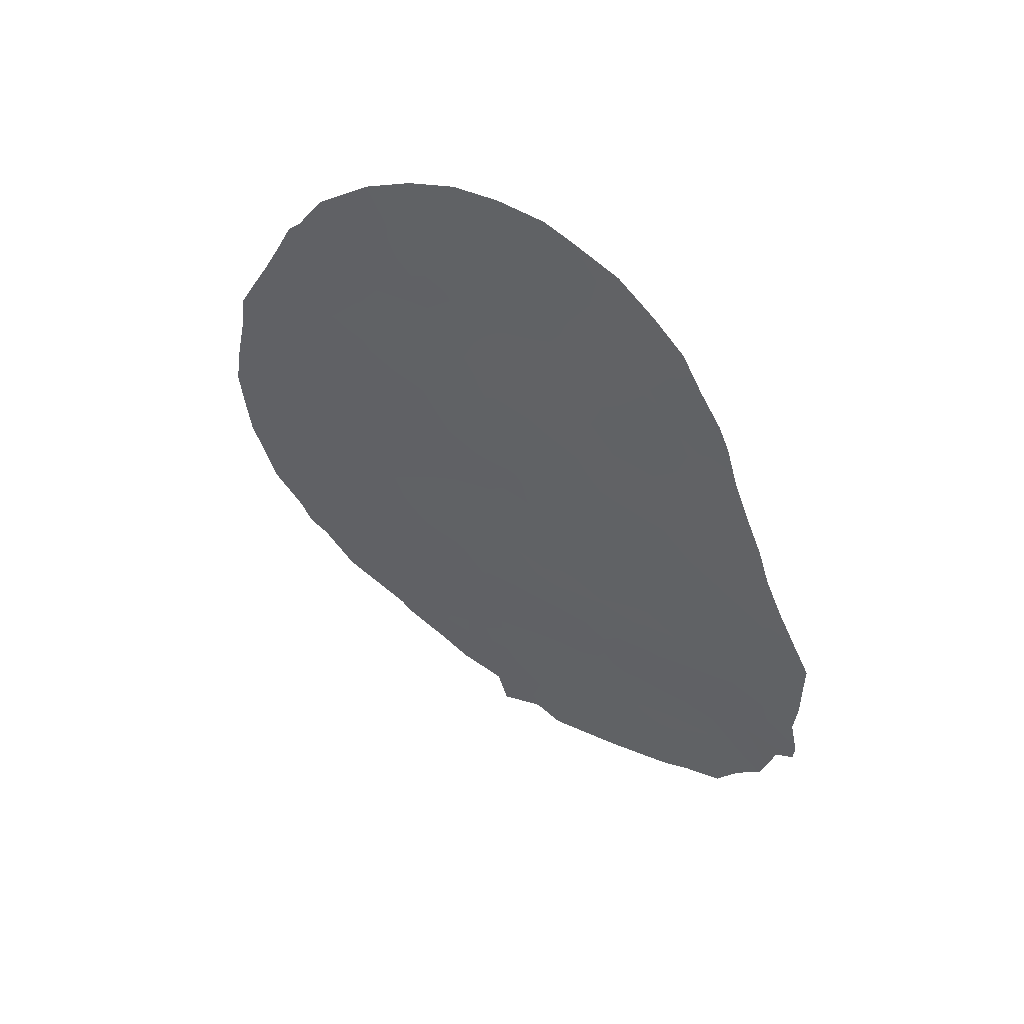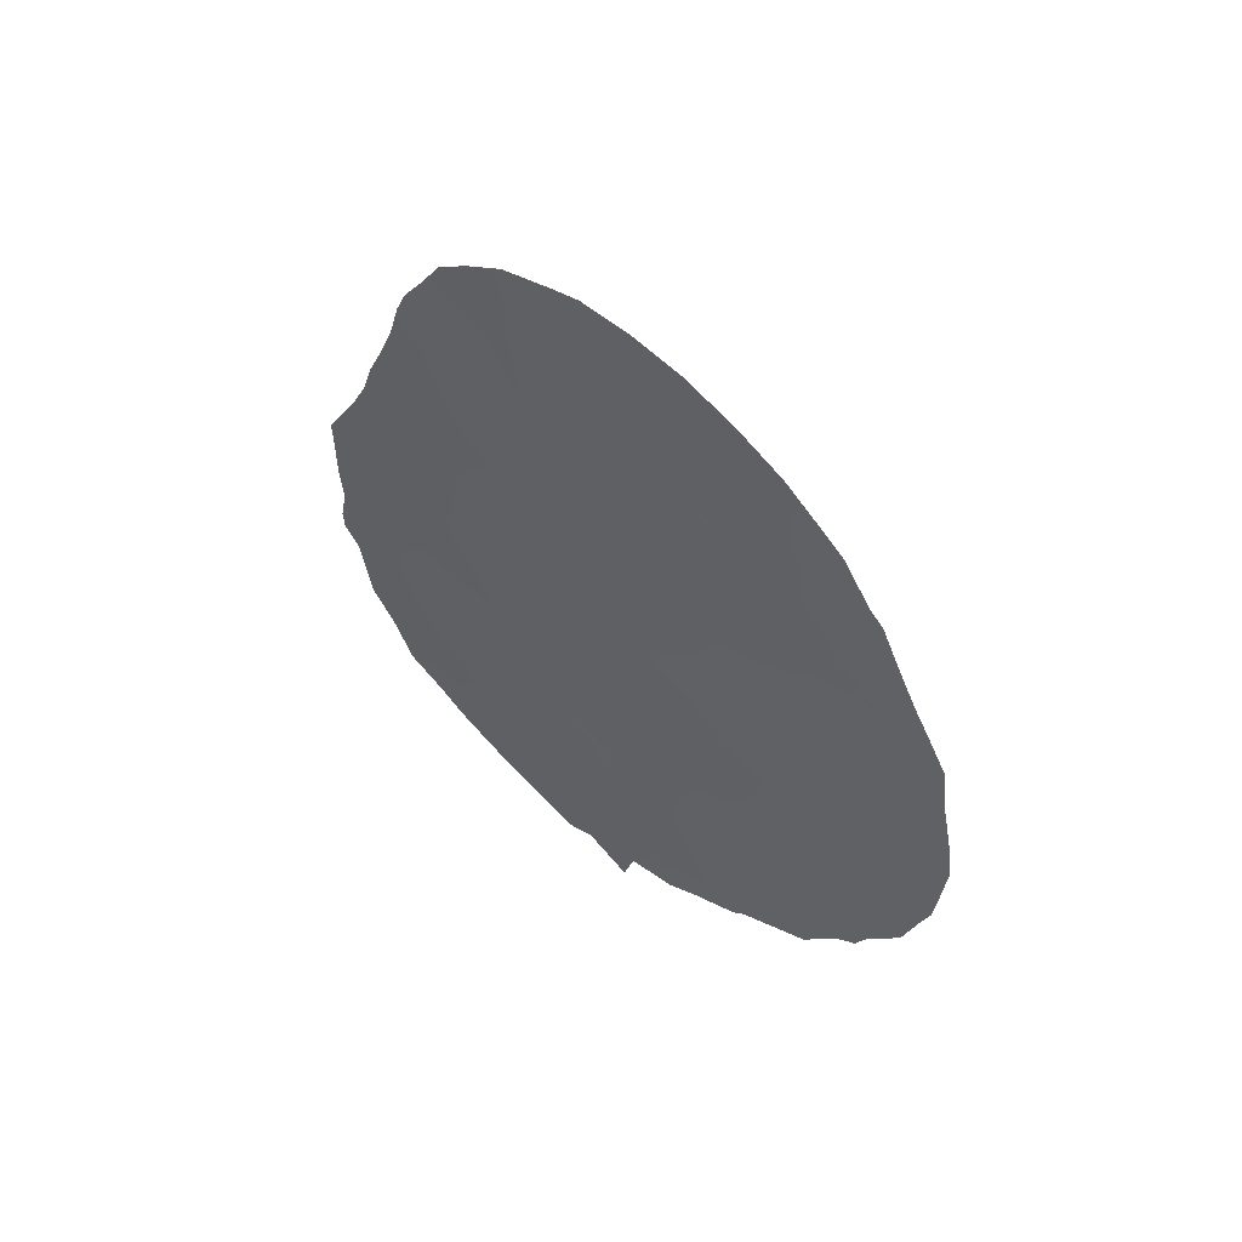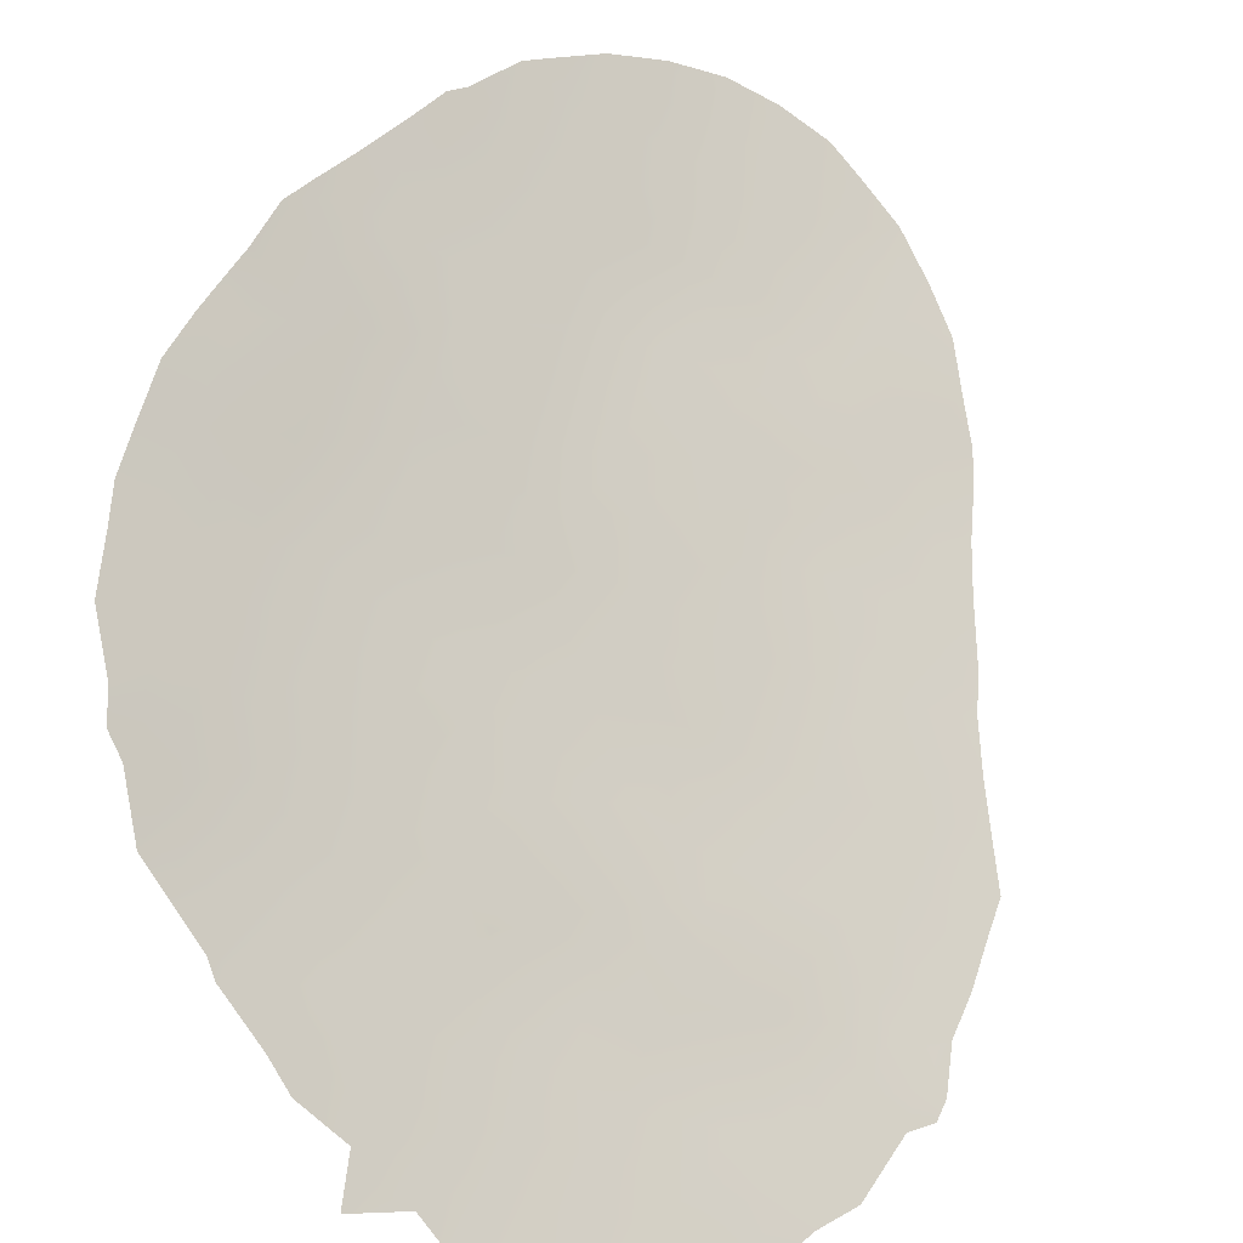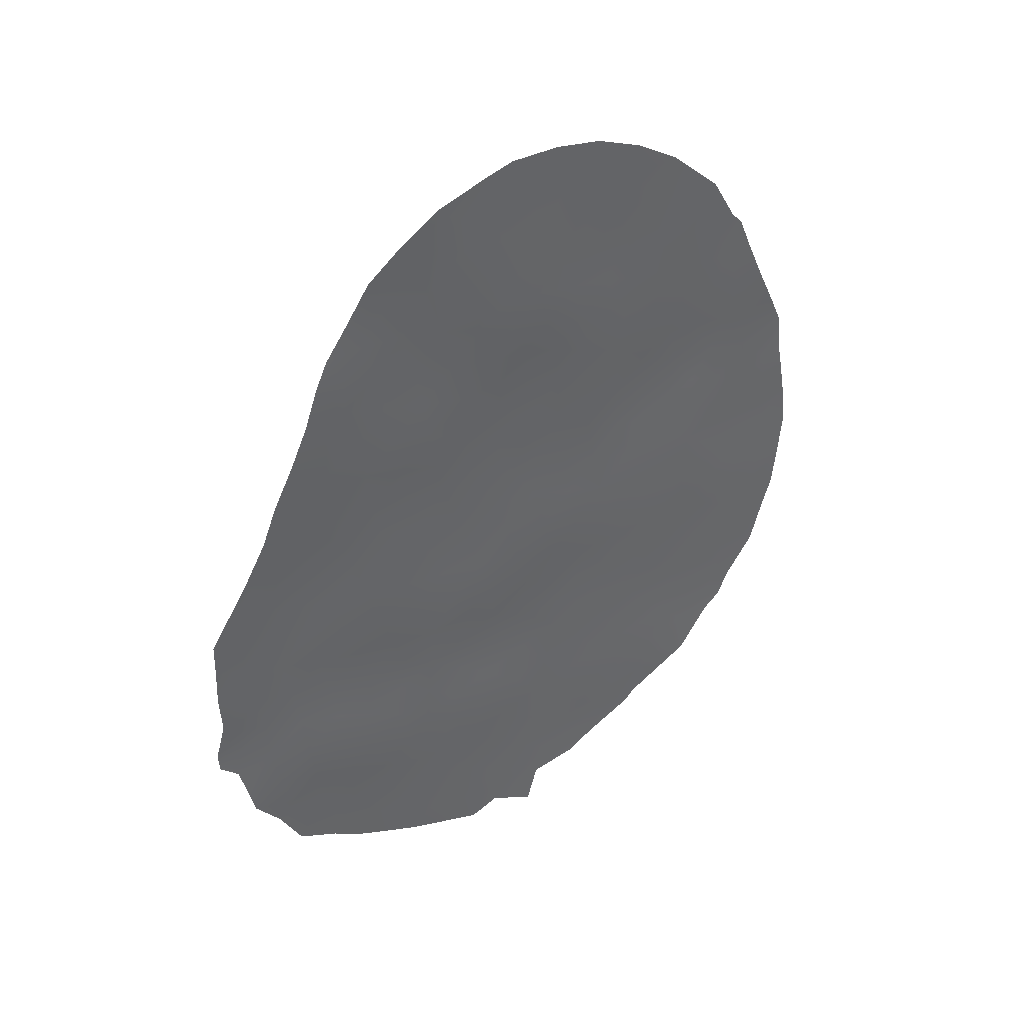
<metadata>
{"format":"obj","ext":"obj","renderer":"f3d","projection":"perspective","resolution":1024,"background":"white","views":[{"elev":56.9,"azim":-115.3,"up":"+Z"},{"elev":57.5,"azim":73.4,"up":"+Z"},{"elev":62.4,"azim":-159.6,"up":"+Y"},{"elev":40.6,"azim":0.9,"up":"+Z"}]}
</metadata>
<code>
v -61.01 16.94 18.54
v -53.53 21.31 25.13
v -50.6 23.48 20.8
v -50.26 23.66 24.31
v -54.82 20.35 29.12
v -51.85 22.67 16.55
v -54.11 20.87 27.13
v -57.83 18.85 13.06
v -50.92 23.12 26.46
v -51.93 22.55 21.99
v -60.66 17.16 16.45
v -59.37 17.86 18.06
v -58.93 17.92 25.74
v -54.71 20.82 11.87
v -60.37 17.32 14.24
v -58.76 18.27 13.54
v -56.28 19.71 19.44
v -57.57 18.92 17.77
v -50.88 23.39 14.82
v -57.2 19.18 16.71
v -60.18 17.29 22.44
v -54.38 20.9 18.93
v -56.85 19.31 21.32
v -58.11 18.56 19.7
v -58.51 18.29 21.69
v -52.26 22.33 20.11
v -58.79 18.26 15.86
v -56.37 19.37 29.03
v -57.43 18.85 25.31
v -62 16.46 15.02
v -54.3 21.06 14.03
v -57.37 19.11 14.65
v -49.73 24.24 13.62
v -50.85 23.38 16.58
v -52.49 21.99 26.82
v -58.42 18.53 11.53
v -56.03 19.93 13.38
v -53.04 21.91 12.36
v -49.22 24.53 19.72
v -49.24 24.54 17.6
v -54.61 20.74 21.29
v -50.78 23.38 18.52
v -53.33 21.52 22.92
v -58.73 18.1 23.73
v -54.79 20.55 23.8
v -51.89 22.49 24.4
v -51.36 23.04 12.81
v -55.76 20.05 17.46
v -53.57 21.51 16.46
v -55.73 20.13 15.45
v -55.97 19.67 27
v -52.59 22.19 14.46
v -54.98 20.67 9.911
v -53.04 21.54 28.86
v -57.08 19.1 23.19
v -56.55 19.66 11.12
v -52.66 22.07 18.37
v -49.3 24.43 22.12
v -49.35 24.5 15.54
v -53.18 21.7 20.48
v -62.3 16.22 18.93
v -61.38 16.68 20.72
v -59.4 17.98 10.19
v -59.94 17.65 10.59
v -52 22.63 10.76
v -62.51 16.2 14.69
v -62.11 16.4 14.29
v -55.18 20.09 30.13
v -53.27 21.35 29.91
v -54.2 20.73 30.11
v -59.53 17.57 25.72
v -59.82 17.43 24.71
v -54.52 20.96 9.588
v -54.75 20.81 8.61
v -61.79 16.55 12.81
v -48.96 24.62 24.16
v -62.36 16.23 17.09
v -62.31 16.27 16.13
v -55.68 20.23 9.199
v -59.29 17.71 26.36
v -50.38 23.48 27.49
v -49.87 23.9 26.39
v -60.18 17.25 23.73
v -47.88 25.53 18.89
v -48.11 25.33 20.71
v -49.64 24.08 26.07
v -56.28 19.85 8.895
v -48.06 25.42 16.74
v -48.53 25.1 14.89
v -48.26 25.29 15.99
v -56.78 19.1 29.49
v -49.14 24.67 13.89
v -49.37 24.51 13.27
v -62.54 16.18 15.16
v -53.54 21.6 9.799
v -57.89 18.88 9.474
v -60.64 17.03 22.63
v -48.33 25.17 22.44
v -60.78 17.16 11.03
v -52.35 22.01 29.42
v -51.46 22.67 28.72
v -50.38 23.75 11.88
v -51.75 22.79 11.04
v -58.31 18.24 28.11
v -49.74 24.22 12.94
v -61.17 16.82 19.6
v -61.85 16.44 19.79
v -61.72 16.55 18.77
v -50.21 23.76 22.41
v -49.82 24.02 23.26
v -50.61 23.44 23.42
v -59.79 17.73 11.1
v -58.96 18.22 10.84
v -60.85 17.04 17.5
v -59.99 17.52 17.24
v -60.22 17.39 18.29
v -53.37 21.72 10.66
v -55.59 20.26 11.52
v -55.68 20.21 10.45
v -54.85 20.74 10.85
v -57.22 19.12 19.57
v -57.86 18.73 18.75
v -56.94 19.3 18.62
v -55.66 19.82 29.08
v -55.73 19.75 29.93
v -49.93 24.01 19.14
v -49.93 24.01 18.07
v -49.22 24.55 18.65
v -58.98 18.06 19.9
v -59.61 17.72 19.1
v -58.75 18.21 18.89
v -53.92 20.95 29.07
v -54.66 20.71 20.12
v -53.78 21.3 19.71
v -58.98 17.92 24.82
v -60.26 17.41 13.15
v -61.08 16.94 13.46
v -60.9 17.06 12.54
v -58.66 18.42 9.836
v -58.12 18.72 10.54
v -57.47 18.94 20.52
v -56.57 19.5 20.41
v -57.67 18.8 21.47
v -58.33 18.42 20.69
v -49.08 24.56 23.19
v -49.57 24.17 24.22
v -51.35 22.96 20.38
v -51.48 22.88 19.35
v -50.65 23.46 19.72
v -51.03 23.1 24.42
v -51.32 22.92 23.59
v -61.36 16.8 15.66
v -61.59 16.65 16.66
v -62 16.45 15.78
v -52.47 22.06 24.91
v -53.38 21.44 24.07
v -52.63 21.99 23.66
v -60.5 17.25 15.35
v -53.6 21.18 28.03
v -53.29 21.43 27
v -52.78 21.75 27.87
v -50.58 23.55 17.54
v -49.97 24.01 17.07
v -52.8 22.03 16.48
v -52.28 22.35 17.45
v -53.28 21.68 17.43
v -48.57 25.02 19.26
v -47.99 25.43 19.92
v -48.62 24.97 20.29
v -53.51 21.49 18.59
v -54.18 21.07 17.79
v -56.35 19.7 16.88
v -56.65 19.49 17.67
v -58.49 18.38 17.9
v -54.31 20.78 25.38
v -54.9 20.44 24.71
v -54.15 20.94 24.43
v -59.2 17.92 20.95
v -55.62 20.11 20.32
v -55.32 20.31 19.24
v -57.23 18.99 24.24
v -56.26 19.6 23.95
v -56.58 19.37 25.06
v -52.19 22.24 25.68
v -52.99 21.66 25.94
v -50.64 23.36 25.35
v -49.95 23.87 25.22
v -50.24 23.63 26.18
v -54.09 21.05 22.16
v -54.08 21.02 23.37
v -54.8 20.57 22.72
v -57.03 18.98 28.52
v -57.03 19.03 27.35
v -56.28 19.44 28.17
v -58.26 18.33 25.52
v -58.08 18.47 24.49
v -59.63 17.76 15.04
v -59.77 17.68 16.16
v -56.57 19.61 15.04
v -56.45 19.66 16.01
v -57.26 19.17 15.61
v -59.55 17.8 13.91
v -58.82 18.23 14.64
v -50.63 23.46 21.72
v -51.13 23.1 22.54
v -51.26 23.01 21.41
v -52.62 22.04 22.47
v -53.3 21.58 21.69
v -52.57 22.11 21.27
v -54.47 20.6 28.11
v -55.38 20.02 28.1
v -54.99 20.3 27.15
v -56.41 19.76 9.904
v -55.67 20.23 9.515
v -52.83 22.04 13.39
v -52.21 22.47 12.56
v -51.97 22.62 13.59
v -55.86 20.05 14.42
v -55.17 20.5 13.71
v -55 20.61 14.79
v -60.42 17.26 19.35
v -48.63 25 17.13
v -47.97 25.48 17.69
v -48.57 25.03 18.18
v -48.69 24.97 16.11
v -57.41 19.1 13.79
v -58.08 18.68 14.16
v -56.87 19.43 13.12
v -56.69 19.53 14.07
v -57.61 18.63 28.81
v -58.5 18.16 26.46
v -58.81 17.98 27.2
v -51.2 22.89 27.55
v -50.84 23.14 28.02
v -53.79 21.11 26.15
v -62.32 16.23 18.05
v -61.65 16.61 17.78
v -56.25 19.82 12.31
v -57.13 19.29 12.15
v -53.86 21.37 12.16
v -51.39 23.01 15.63
v -52.28 22.39 15.53
v -51.72 22.8 14.62
v -49.35 24.31 25.23
v -56 19.89 18.45
v -55.06 20.48 18.16
v -52.99 21.97 10.19
v -59.47 17.87 12.83
v -58.63 18.37 12.51
v -57.91 18.82 12.16
v -57.55 19.05 11.29
v -57.26 19.24 10.26
v -58.19 18.58 16.89
v -57.9 18.78 16.06
v -57.67 18.68 26.39
v -50.11 23.95 15.13
v -50.28 23.83 14.14
v -59.42 17.69 24.01
v -48.59 24.93 23.18
v -54.59 20.57 26.29
v -51.99 22.33 27.72
v -49.3 24.52 16.57
v -50.02 23.99 16.09
v -61.25 16.87 12.04
v -55.38 20.37 12.62
v -55.68 20.13 16.47
v -54.92 20.61 17.07
v -52.32 22.06 28.57
v -51.35 23 17.51
v -52.24 22.35 19.13
v -51.77 22.69 18.39
v -61.33 16.81 14.51
v -61.95 16.48 13.55
v -59.1 18.04 17.01
v -55.13 20.25 25.55
v -55.41 20.13 24.15
v -55.97 19.87 21.28
v -51.93 22.51 23.14
v -51.7 22.56 26.63
v -51.4 22.8 25.48
v -55.94 19.73 25.83
v -56.77 19.22 26.16
v -53.67 21.48 13.19
v -54.52 20.94 12.93
v -57.91 18.59 23.45
v -58.63 18.19 22.72
v -57.81 18.69 22.44
v -58.06 18.7 15.19
v -55.34 20.09 26.35
v -49.91 24.01 20.25
v -51.62 22.88 11.9
v -51.07 23.27 11.46
v -50.94 23.35 12.21
v -53.46 21.62 14.28
v -57.07 19.38 9.179
v -54.12 21.17 15.15
v -53.24 21.75 15.44
v -60.64 17.1 20.46
v -59.38 17.77 22.04
v -60.07 17.4 21.29
v -60.95 16.88 21.68
v -54.16 21.2 10.33
v -57.01 19.18 22.22
v -50.66 23.53 15.66
v -54.84 20.69 15.93
v -55.49 20.12 23.3
v -51.1 23.23 13.8
v -50.47 23.7 13.02
v -49.25 24.49 20.85
v -48.64 24.93 21.32
v -49.95 23.95 21.37
v -56.28 19.63 22.84
v -56.34 19.62 22
v -55.58 20.09 22.22
v -49.5 24.4 14.54
v -48.22 25.25 21.38
v -51.91 22.56 21
v -52.95 21.86 19.37
v -55.71 19.91 24.86
v -53.99 21.3 11.2
v -59.84 17.57 20.16
v -52.57 22.24 11.14
v -53.21 21.81 11.49
v -59.45 17.7 23.12
v -57.96 18.47 27.37
v -59.35 17.97 11.82
v -55.15 20.56 9.205
v -57.61 18.65 28.07
v -54.14 21.12 16.78
v -54 21.24 15.94
v -53.94 21.18 20.97
v -55.21 20.36 21.08
v -54.9 20.53 21.89
v -60.22 17.46 12.16
f 106 107 108
f 109 110 111
f 326 112 113
f 114 115 116
f 322 117 247
f 118 119 120
f 30 66 67
f 121 122 123
f 28 124 125
f 126 127 128
f 129 130 131
f 5 132 70
f 331 133 134
f 53 327 73
f 136 137 138
f 113 139 140
f 141 121 142
f 141 143 144
f 110 145 146
f 147 148 149
f 120 302 320
f 150 151 111
f 152 153 154
f 94 154 78
f 53 214 327
f 155 156 157
f 13 80 71
f 9 188 81
f 21 324 83
f 158 152 272
f 159 160 161
f 162 163 127
f 164 165 166
f 167 168 169
f 166 170 171
f 172 173 20
f 131 174 122
f 175 176 177
f 144 178 129
f 179 180 133
f 181 182 183
f 155 184 185
f 186 187 188
f 81 188 82
f 189 190 191
f 192 193 194
f 195 135 196
f 158 197 198
f 199 200 201
f 202 203 197
f 204 205 206
f 207 208 209
f 210 211 212
f 119 213 214
f 74 327 79
f 215 216 217
f 218 219 220
f 116 130 221
f 222 223 224
f 8 226 227
f 228 229 226
f 104 325 328
f 33 93 92
f 233 81 234
f 185 160 235
f 108 236 237
f 238 228 239
f 240 320 323
f 241 242 243
f 128 224 167
f 30 94 66
f 146 244 187
f 180 245 246
f 248 202 136
f 8 249 250
f 251 140 252
f 239 250 251
f 21 97 301
f 20 253 254
f 114 237 153
f 195 255 231
f 315 256 257
f 76 145 259
f 260 175 235
f 5 70 68
f 161 261 268
f 262 163 263
f 262 225 222
f 248 326 249
f 238 118 265
f 266 172 200
f 267 171 246
f 268 101 100
f 162 269 34
f 270 271 148
f 245 123 173
f 272 273 137
f 274 253 174
f 274 115 198
f 179 277 142
f 157 207 278
f 279 184 280
f 279 233 261
f 186 280 150
f 190 156 177
f 183 281 282
f 193 255 282
f 240 283 284
f 196 285 181
f 286 287 285
f 201 254 288
f 289 260 212
f 275 289 281
f 159 132 210
f 211 124 194
f 290 149 126
f 291 292 293
f 283 215 294
f 265 284 219
f 252 295 213
f 296 294 297
f 221 298 106
f 178 299 300
f 321 300 298
f 218 199 229
f 325 104 232
f 33 105 93
f 299 286 324
f 54 100 69
f 303 287 143
f 256 263 304
f 267 266 305
f 30 154 94
f 182 306 276
f 324 258 83
f 97 21 83
f 296 305 220
f 257 307 308
f 309 169 310
f 311 290 309
f 312 303 313
f 217 307 243
f 313 277 314
f 33 308 105
f 314 191 306
f 109 204 311
f 205 151 278
f 59 315 89
f 203 227 288
f 241 304 34
f 147 206 317
f 26 317 209
f 297 242 164
f 270 26 318
f 269 271 165
f 318 134 170
f 1 106 108
f 106 62 107
f 108 107 61
f 205 109 111
f 109 58 110
f 111 110 4
f 36 326 113
f 63 112 64
f 63 113 112
f 1 114 116
f 114 11 115
f 116 115 12
f 14 118 120
f 118 56 119
f 120 119 53
f 17 121 123
f 121 24 122
f 123 122 18
f 124 5 68
f 68 125 124
f 125 91 28
f 39 126 128
f 126 42 127
f 128 127 40
f 24 129 131
f 131 130 12
f 69 132 54
f 132 69 70
f 60 331 134
f 134 133 22
f 13 71 135
f 72 135 71
f 334 136 138
f 136 15 137
f 138 137 75
f 264 138 75
f 36 113 140
f 113 63 139
f 140 139 96
f 23 141 142
f 141 24 121
f 142 121 17
f 24 141 144
f 141 23 143
f 144 143 25
f 4 110 146
f 110 58 145
f 146 145 76
f 3 147 149
f 147 26 148
f 149 148 42
f 14 120 320
f 302 53 73
f 4 150 111
f 150 46 151
f 111 151 205
f 30 152 154
f 152 11 153
f 78 153 77
f 154 153 78
f 46 155 157
f 155 2 156
f 157 156 43
f 15 158 272
f 158 11 152
f 272 152 30
f 54 159 161
f 159 7 160
f 161 160 35
f 42 162 127
f 162 34 163
f 127 163 40
f 164 6 165
f 166 165 57
f 39 167 169
f 167 84 168
f 169 168 85
f 166 57 170
f 171 170 22
f 172 48 173
f 20 173 18
f 24 131 122
f 131 12 174
f 122 174 18
f 2 175 177
f 175 275 176
f 177 176 45
f 24 144 129
f 144 25 178
f 129 178 321
f 179 17 180
f 133 180 22
f 29 181 183
f 181 55 182
f 183 182 319
f 2 155 185
f 185 184 35
f 9 186 188
f 186 4 187
f 188 187 86
f 188 86 82
f 41 189 333
f 189 43 190
f 191 190 45
f 192 328 193
f 194 193 51
f 29 195 196
f 195 13 135
f 196 135 44
f 11 158 198
f 158 15 197
f 198 197 27
f 32 199 201
f 199 50 200
f 201 200 20
f 15 202 197
f 202 16 203
f 197 203 27
f 3 204 206
f 206 205 10
f 10 207 209
f 207 43 208
f 209 208 60
f 7 210 212
f 210 5 211
f 212 211 51
f 53 119 214
f 119 56 213
f 214 213 87
f 214 87 79
f 52 215 217
f 215 38 216
f 217 216 47
f 50 218 220
f 218 37 219
f 220 219 31
f 1 116 221
f 116 12 130
f 221 130 321
f 40 222 224
f 222 88 223
f 224 223 84
f 59 89 225
f 90 225 89
f 16 8 227
f 227 226 32
f 8 228 226
f 228 37 229
f 226 229 32
f 91 230 192
f 232 231 325
f 13 231 80
f 232 80 231
f 81 233 9
f 234 101 233
f 2 185 235
f 185 35 160
f 235 160 7
f 1 108 237
f 108 61 236
f 237 236 77
f 56 238 239
f 238 37 228
f 239 228 8
f 38 240 323
f 240 14 320
f 117 320 302
f 19 241 243
f 241 6 242
f 243 242 52
f 39 128 167
f 128 40 224
f 167 224 84
f 4 146 187
f 146 76 244
f 187 244 86
f 22 180 246
f 180 17 245
f 246 245 48
f 302 95 117
f 247 117 95
f 248 16 202
f 136 202 15
f 8 16 249
f 250 249 36
f 56 251 252
f 251 36 140
f 252 140 96
f 56 239 251
f 239 8 250
f 251 250 36
f 20 18 253
f 254 253 27
f 11 114 153
f 114 1 237
f 153 237 77
f 13 195 231
f 195 29 255
f 33 315 257
f 315 59 256
f 257 256 19
f 44 135 258
f 258 135 72
f 83 258 72
f 58 98 145
f 259 145 98
f 7 260 235
f 260 275 175
f 235 175 2
f 54 161 268
f 161 35 261
f 268 261 101
f 59 262 263
f 262 40 163
f 263 163 34
f 40 262 222
f 262 59 225
f 88 225 90
f 88 222 225
f 16 248 249
f 249 326 36
f 334 99 112
f 64 112 99
f 37 238 265
f 238 56 118
f 265 118 14
f 50 266 200
f 266 48 172
f 200 172 20
f 48 267 246
f 246 171 22
f 54 268 100
f 162 42 269
f 34 269 6
f 26 270 148
f 270 57 271
f 148 271 42
f 48 245 173
f 245 17 123
f 173 123 18
f 67 272 30
f 15 272 137
f 272 67 273
f 137 273 75
f 12 274 174
f 274 27 253
f 174 253 18
f 27 274 198
f 274 12 115
f 198 115 11
f 176 319 276
f 176 276 45
f 17 179 142
f 142 277 23
f 46 157 278
f 157 43 207
f 278 207 10
f 9 279 280
f 279 35 184
f 46 184 155
f 35 279 261
f 279 9 233
f 261 233 101
f 4 186 150
f 186 9 280
f 150 280 46
f 45 190 177
f 190 43 156
f 177 156 2
f 29 183 282
f 183 319 281
f 282 281 51
f 51 193 282
f 282 255 29
f 14 240 284
f 240 38 283
f 284 283 31
f 29 196 181
f 196 44 285
f 181 285 55
f 44 286 285
f 286 25 287
f 285 287 55
f 32 201 288
f 201 20 254
f 288 254 27
f 51 289 212
f 289 275 260
f 212 260 7
f 319 275 281
f 281 289 51
f 7 159 210
f 159 54 132
f 210 132 5
f 51 211 194
f 211 5 124
f 194 124 28
f 39 290 126
f 290 3 149
f 126 149 42
f 47 291 293
f 291 103 292
f 293 292 102
f 31 283 294
f 283 38 215
f 294 215 52
f 47 216 291
f 103 322 65
f 103 291 322
f 37 265 219
f 265 14 284
f 219 284 31
f 56 252 213
f 252 96 295
f 213 295 87
f 296 31 294
f 297 294 52
f 1 221 106
f 221 321 298
f 106 298 62
f 321 178 300
f 178 25 299
f 300 299 21
f 300 301 298
f 301 300 21
f 298 301 62
f 37 218 229
f 218 50 199
f 229 199 32
f 53 302 120
f 302 73 95
f 21 299 324
f 299 25 286
f 23 303 143
f 303 55 287
f 143 287 25
f 19 256 304
f 256 59 263
f 304 263 34
f 296 330 305
f 267 48 266
f 305 266 50
f 319 182 276
f 182 312 306
f 276 306 45
f 31 296 220
f 220 305 50
f 33 257 308
f 257 19 307
f 308 307 47
f 58 309 310
f 309 39 169
f 310 169 85
f 316 310 85
f 58 311 309
f 311 3 290
f 309 290 39
f 312 55 303
f 313 303 23
f 52 217 243
f 217 47 307
f 243 307 19
f 312 313 314
f 313 23 277
f 41 333 332
f 308 47 293
f 308 293 102
f 308 102 105
f 312 314 306
f 306 191 45
f 58 109 311
f 109 205 204
f 311 204 3
f 10 205 278
f 278 151 46
f 92 315 33
f 315 92 89
f 55 312 182
f 27 203 288
f 203 16 227
f 288 227 32
f 58 310 98
f 316 98 310
f 6 241 34
f 241 19 304
f 26 147 317
f 147 3 206
f 317 206 10
f 60 26 209
f 209 317 10
f 297 52 242
f 164 242 6
f 208 43 189
f 57 270 318
f 318 26 60
f 6 269 165
f 269 42 271
f 165 271 57
f 57 318 170
f 318 60 134
f 170 134 22
f 275 319 176
f 323 320 117
f 129 321 130
f 216 322 291
f 28 192 194
f 216 38 322
f 323 322 38
f 44 324 286
f 324 44 258
f 231 255 325
f 193 325 255
f 326 334 112
f 91 192 28
f 248 334 326
f 49 330 297
f 49 297 164
f 73 327 74
f 327 214 79
f 104 328 230
f 49 164 166
f 49 166 329
f 171 329 166
f 328 325 193
f 192 230 328
f 267 329 171
f 329 267 305
f 264 99 334
f 330 329 305
f 329 330 49
f 330 296 297
f 208 189 331
f 41 331 189
f 41 332 133
f 331 60 208
f 264 334 138
f 331 41 133
f 65 322 247
f 333 189 191
f 179 332 277
f 280 184 46
f 314 332 333
f 332 314 277
f 314 333 191
f 322 323 117
f 334 248 136
f 332 179 133

</code>
